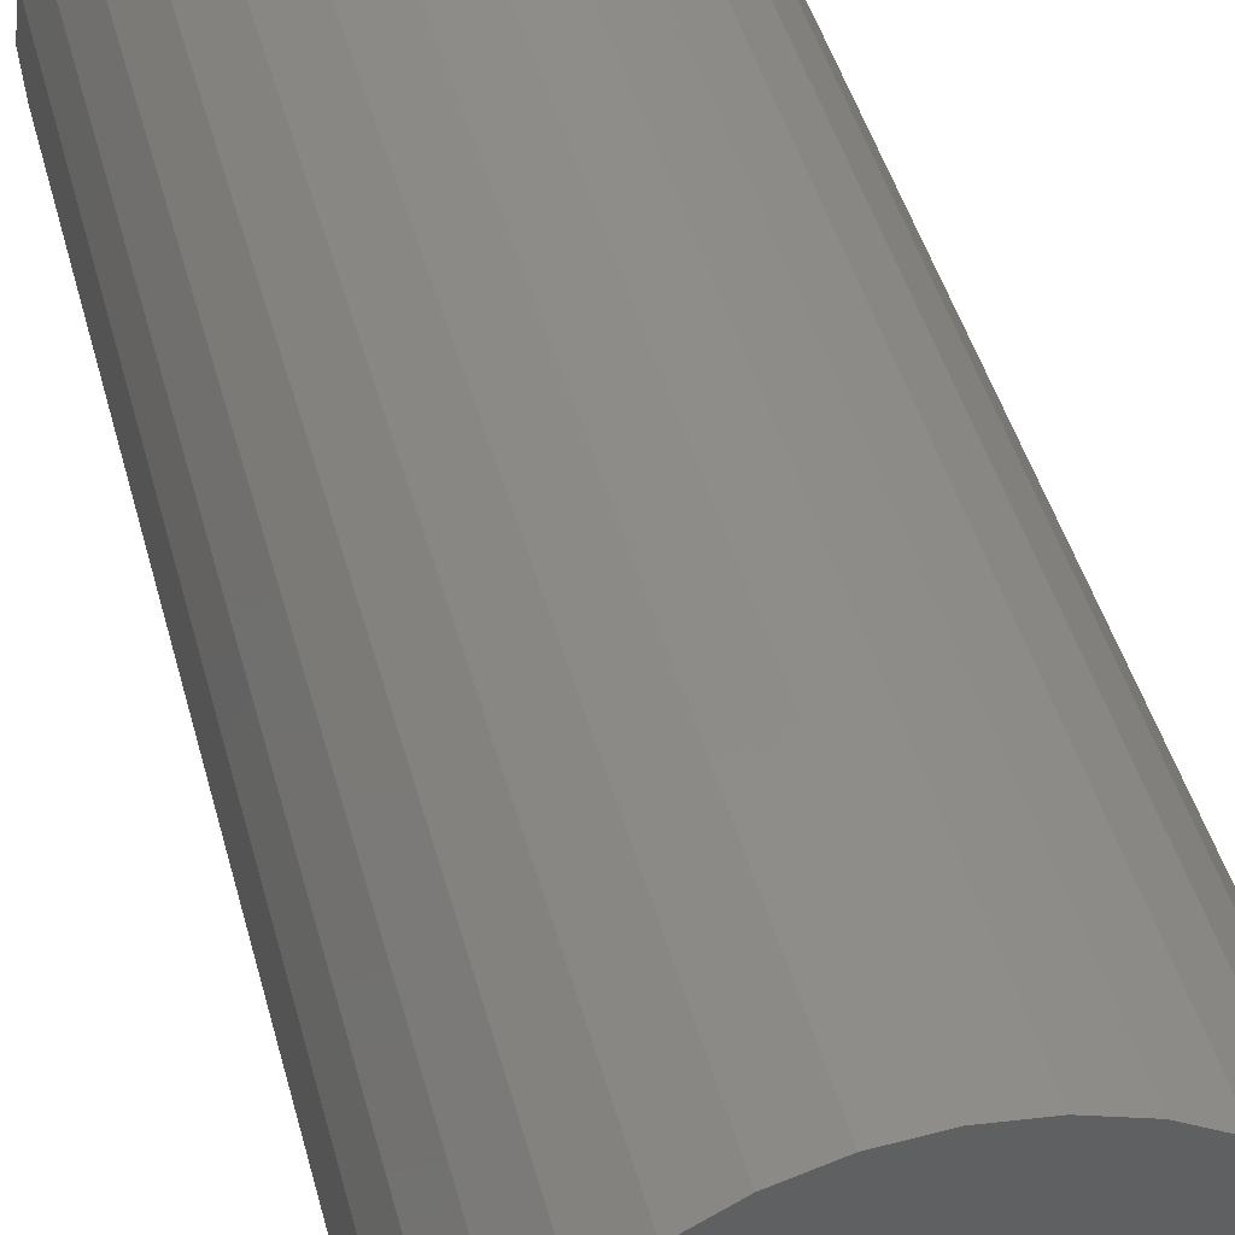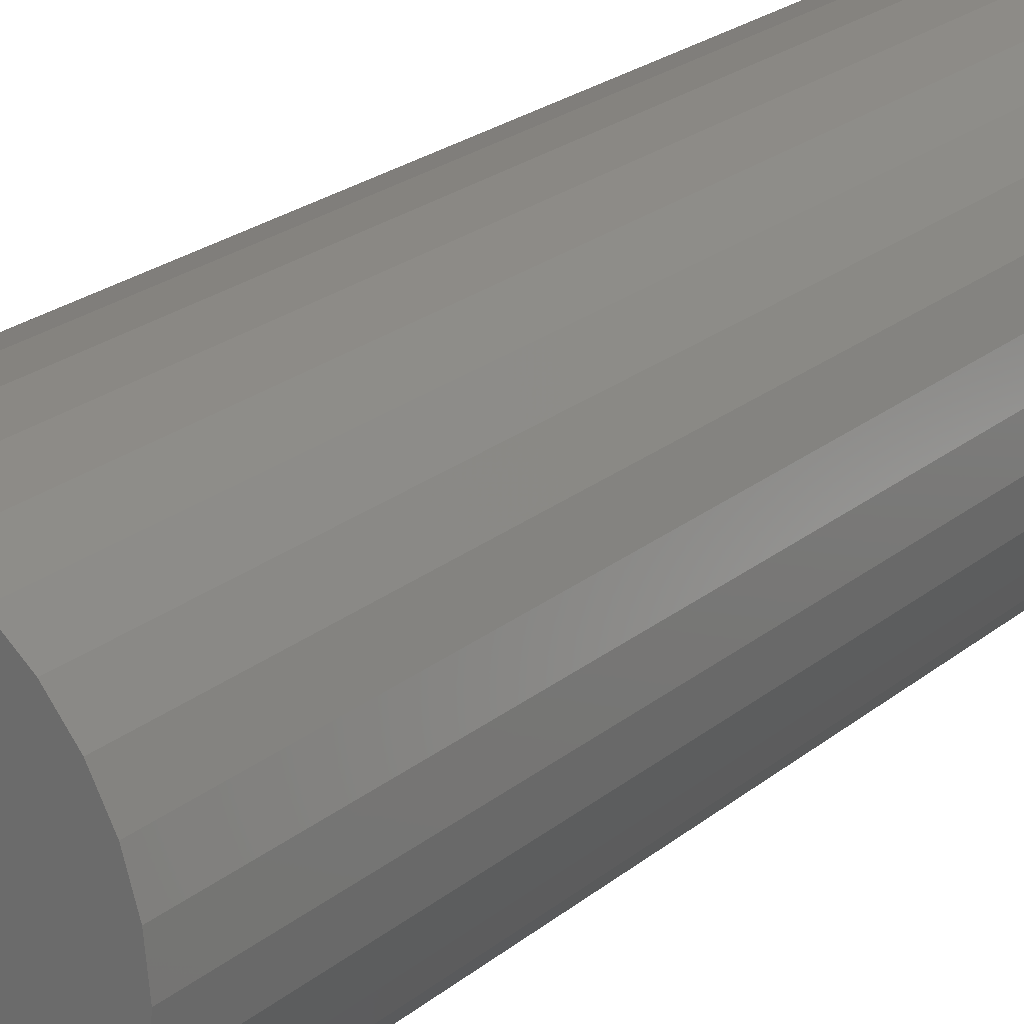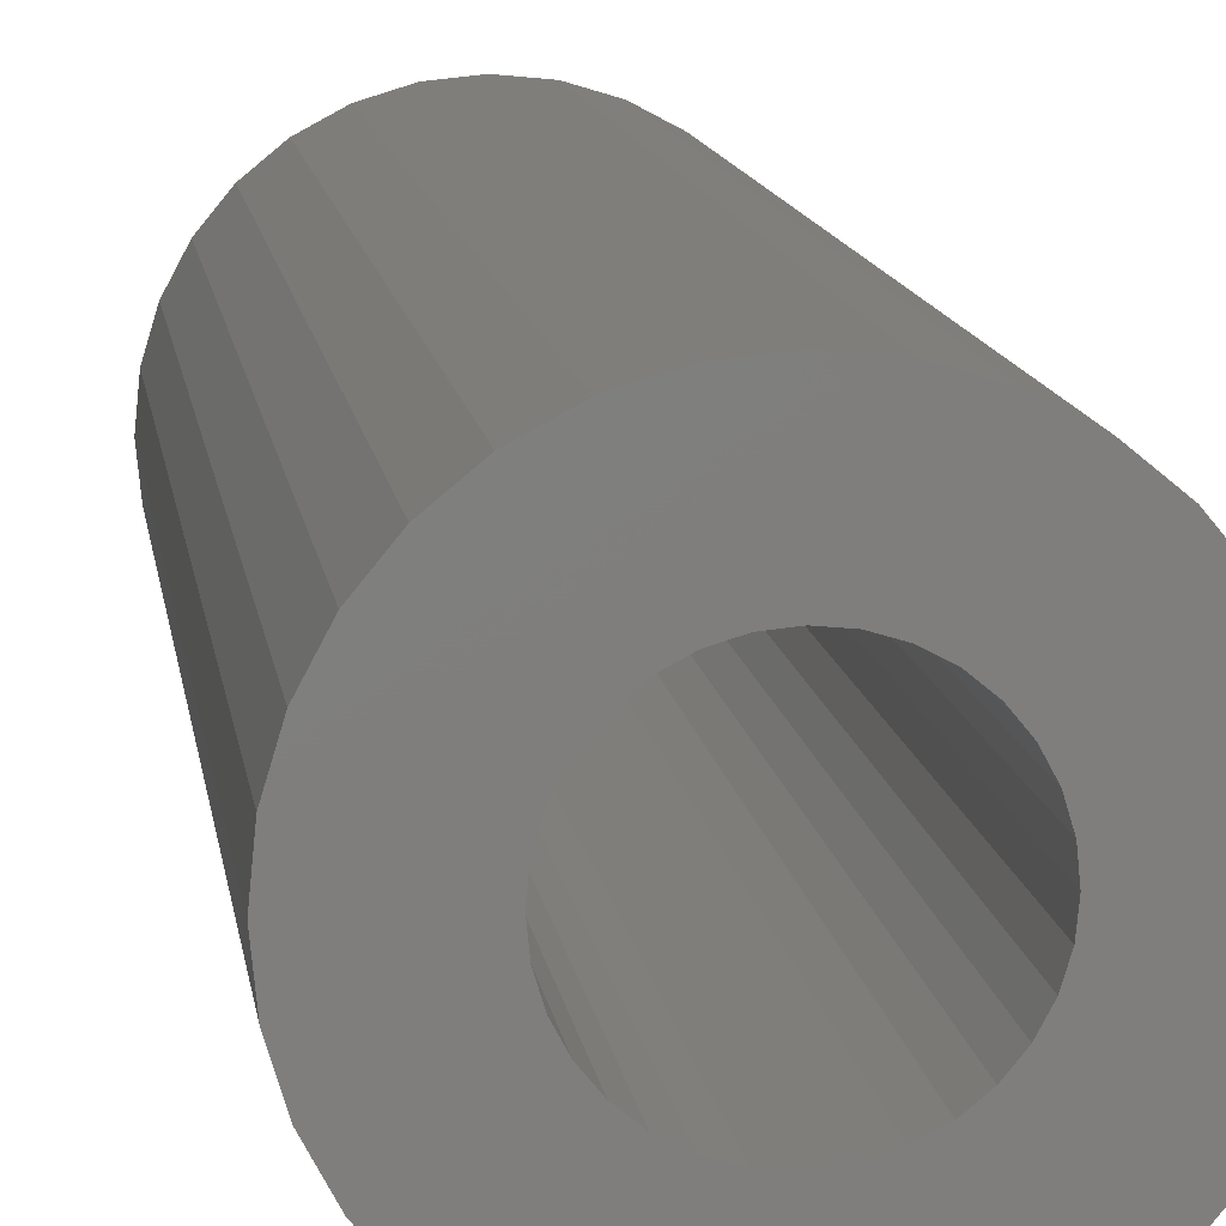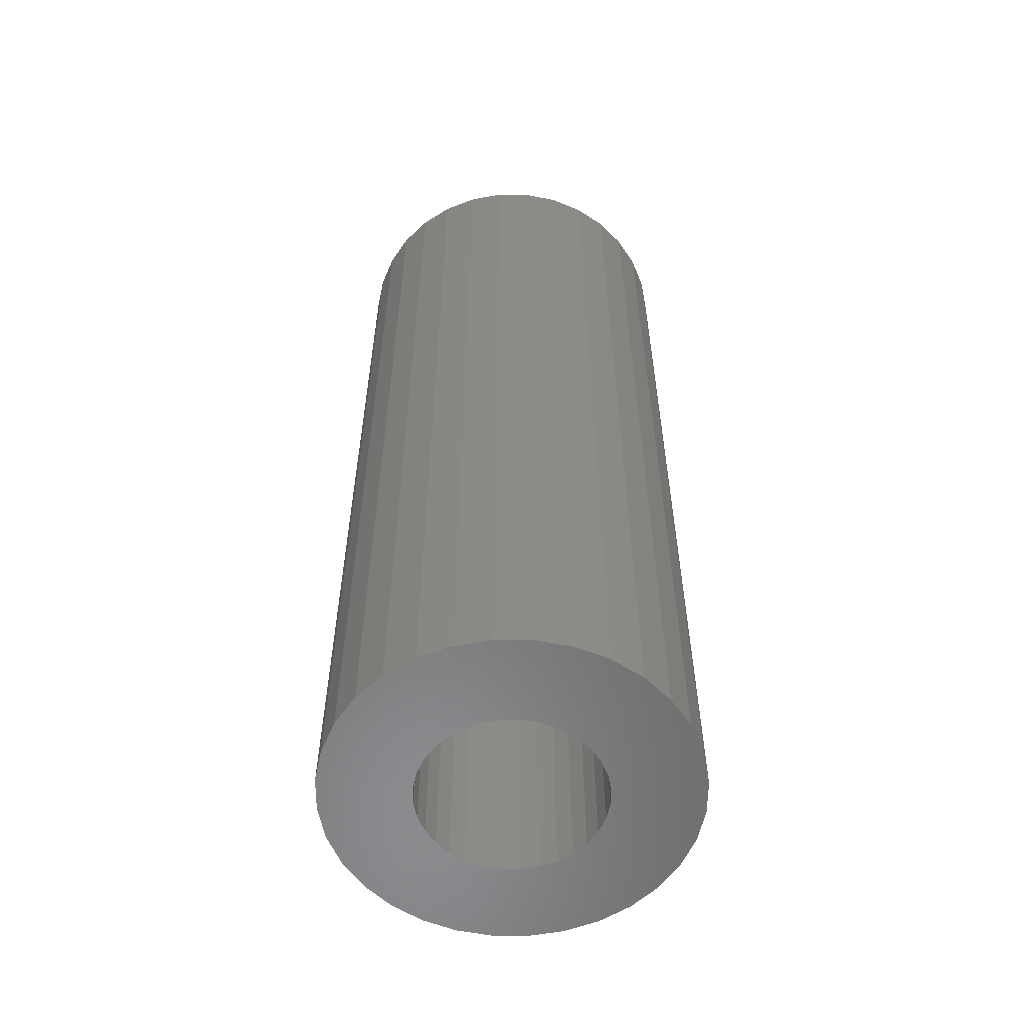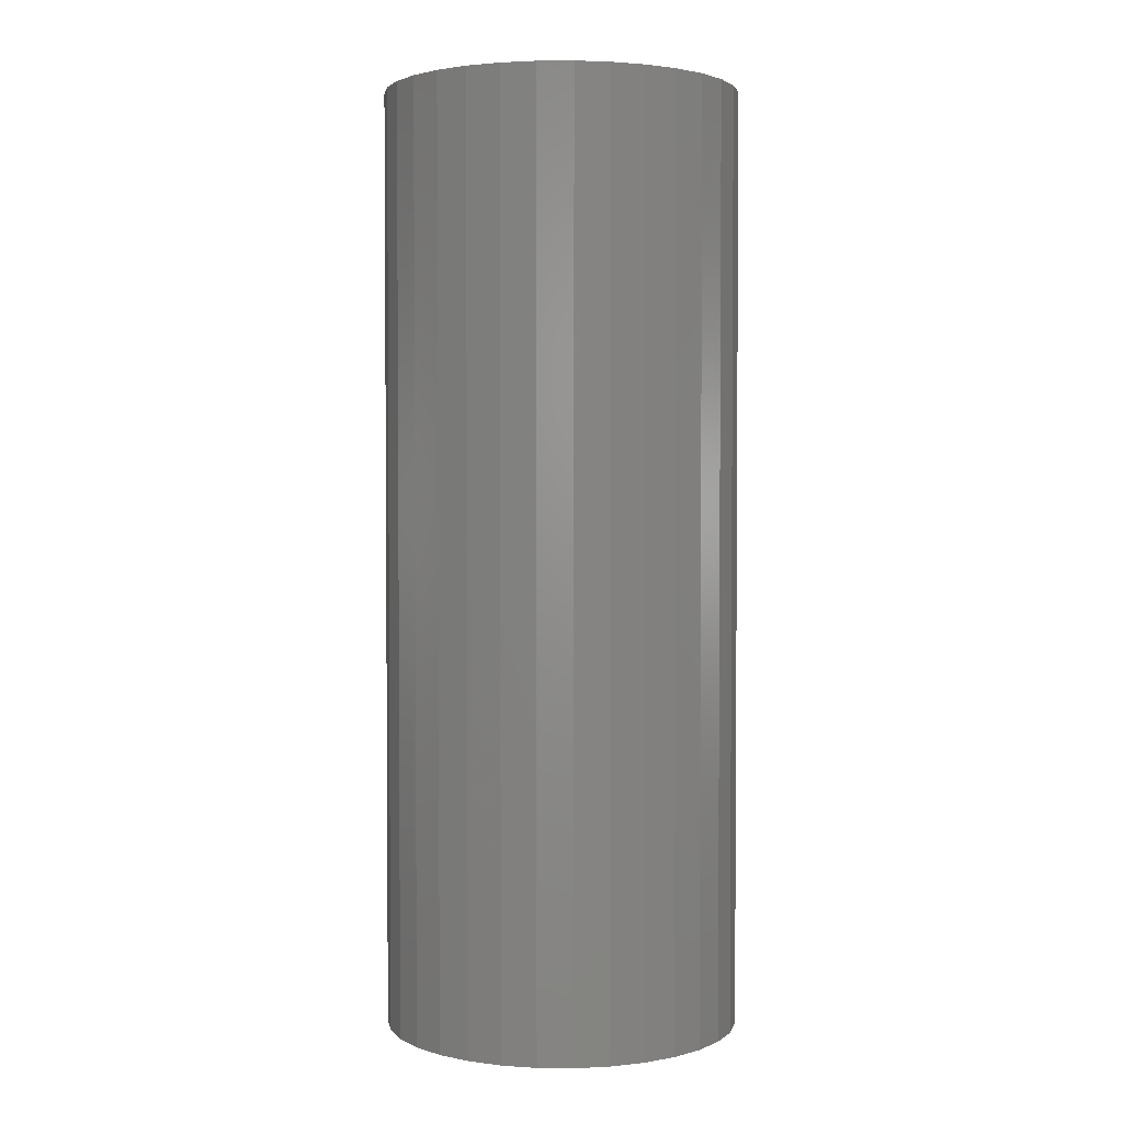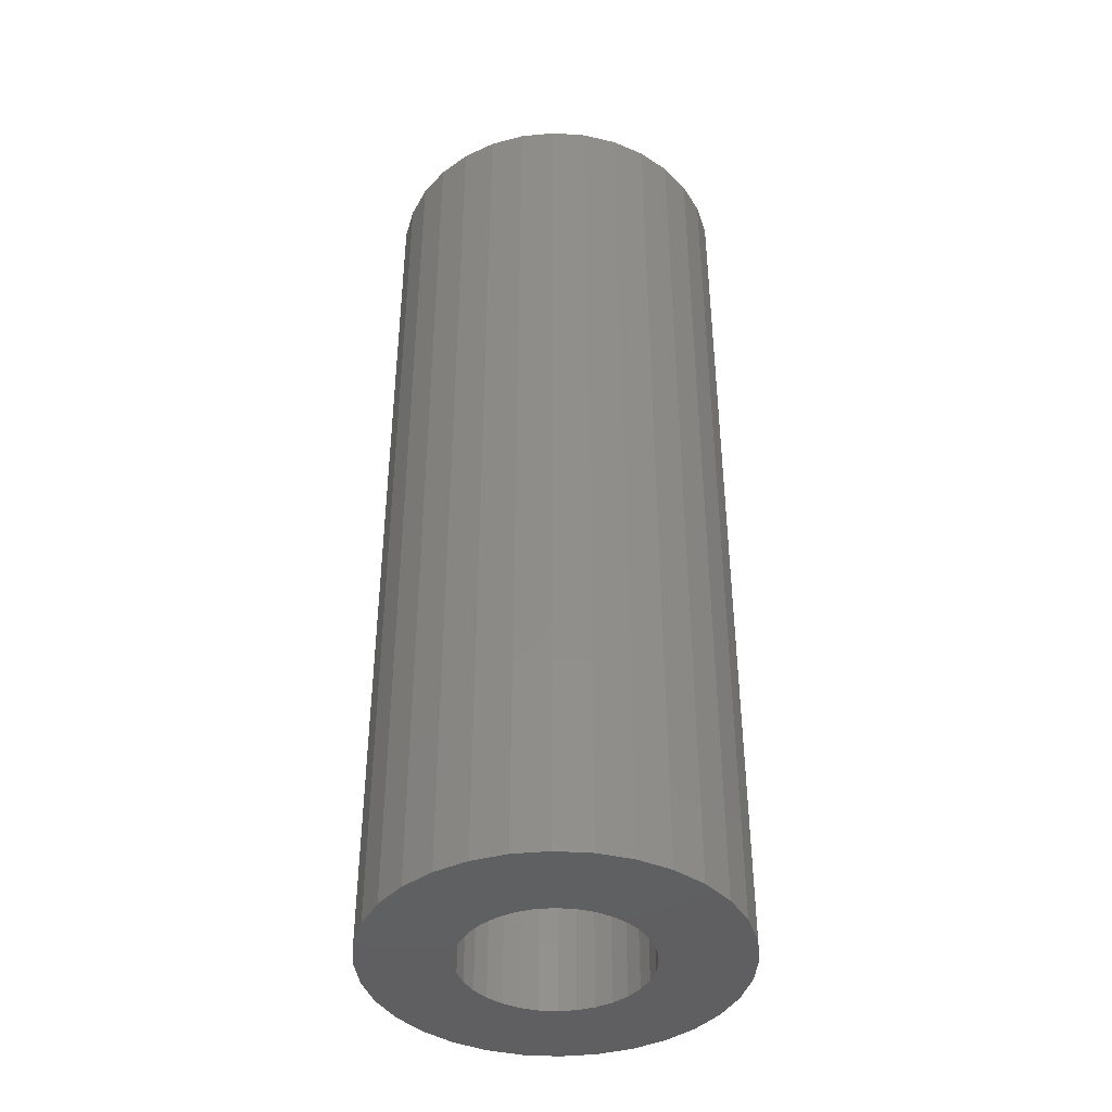
<metadata>
{"format":"stl","ext":"stl","renderer":"f3d","projection":"perspective","resolution":1024,"background":"white","views":[{"elev":40.4,"azim":166.5,"up":"+Y"},{"elev":23.3,"azim":36.8,"up":"+Y"},{"elev":11.4,"azim":172.5,"up":"+Y"},{"elev":-56.8,"azim":162.6,"up":"+Z"},{"elev":2.6,"azim":-127.5,"up":"+Z"},{"elev":-40.9,"azim":-55.2,"up":"+Z"}]}
</metadata>
<code>
# stl→obj: 128 verts, 252 faces
v -0.5024 0.2851 0
v -0.5829 0.2888 0
v -0.4915 0.2941 0
v -0.5113 0.1945 0
v -0.5024 0.1836 0
v -0.5829 0.18 0
v -0.4915 0.1747 0
v -0.3204 0.2888 0
v -0.4009 0.2851 0
v -0.4118 0.2941 0
v -0.392 0.2743 0
v -0.4118 0.1747 0
v -0.4009 0.1836 0
v -0.3204 0.18 0
v -0.4516 0.3062 0
v -0.5698 0.3133 0
v -0.5521 0.3349 0
v -0.5306 0.3525 0
v -0.506 0.3657 0
v -0.4794 0.3737 0
v -0.4516 0.3765 0
v -0.4239 0.3737 0
v -0.3973 0.3657 0
v -0.3727 0.3525 0
v -0.3512 0.3349 0
v -0.3335 0.3133 0
v -0.4376 0.3048 0
v -0.4657 0.3048 0
v -0.4791 0.3007 0
v -0.5698 0.1554 0
v -0.4791 0.168 0
v -0.4657 0.164 0
v -0.4516 0.1626 0
v -0.5521 0.1339 0
v -0.3335 0.1554 0
v -0.3512 0.1339 0
v -0.3727 0.1162 0
v -0.3973 0.1031 0
v -0.4239 0.095 0
v -0.4516 0.09227 0
v -0.4794 0.095 0
v -0.506 0.1031 0
v -0.5306 0.1162 0
v -0.4242 0.3007 0
v -0.4376 0.164 0
v -0.4242 0.168 0
v -0.5113 0.2743 0
v -0.518 0.2618 0
v -0.591 0.2621 0
v -0.5221 0.2484 0
v -0.5938 0.2344 0
v -0.5234 0.2344 0
v -0.5221 0.2204 0
v -0.591 0.2067 0
v -0.518 0.2069 0
v -0.3799 0.2344 0
v -0.3812 0.2484 0
v -0.3095 0.2344 0
v -0.3853 0.2618 0
v -0.3123 0.2621 0
v -0.3853 0.2069 0
v -0.3812 0.2204 0
v -0.3123 0.2067 0
v -0.392 0.1945 0
v -0.4376 0.164 0.6797
v -0.4242 0.168 0.6797
v -0.4118 0.1747 0.6797
v -0.4009 0.1836 0.6797
v -0.392 0.1945 0.6797
v -0.3853 0.2069 0.6797
v -0.3812 0.2204 0.6797
v -0.3799 0.2344 0.6797
v -0.4516 0.1626 0.6797
v -0.4657 0.164 0.6797
v -0.4791 0.168 0.6797
v -0.4915 0.1747 0.6797
v -0.5024 0.1836 0.6797
v -0.5113 0.1945 0.6797
v -0.518 0.2069 0.6797
v -0.5221 0.2204 0.6797
v -0.5234 0.2344 0.6797
v -0.4657 0.3048 0.6797
v -0.4791 0.3007 0.6797
v -0.4915 0.2941 0.6797
v -0.5024 0.2851 0.6797
v -0.5113 0.2743 0.6797
v -0.518 0.2618 0.6797
v -0.5221 0.2484 0.6797
v -0.4516 0.3062 0.6797
v -0.4376 0.3048 0.6797
v -0.4242 0.3007 0.6797
v -0.4118 0.2941 0.6797
v -0.4009 0.2851 0.6797
v -0.392 0.2743 0.6797
v -0.3853 0.2618 0.6797
v -0.3812 0.2484 0.6797
v -0.4794 0.3737 0.75
v -0.4239 0.3737 0.75
v -0.4516 0.3765 0.75
v -0.506 0.3657 0.75
v -0.3973 0.3657 0.75
v -0.3973 0.1031 0.75
v -0.4794 0.095 0.75
v -0.4239 0.095 0.75
v -0.4516 0.09227 0.75
v -0.3727 0.3525 0.75
v -0.5306 0.3525 0.75
v -0.3512 0.3349 0.75
v -0.5521 0.3349 0.75
v -0.3335 0.3133 0.75
v -0.5698 0.3133 0.75
v -0.3204 0.2888 0.75
v -0.5829 0.2888 0.75
v -0.3123 0.2621 0.75
v -0.591 0.2621 0.75
v -0.3095 0.2344 0.75
v -0.5938 0.2344 0.75
v -0.3123 0.2067 0.75
v -0.591 0.2067 0.75
v -0.3204 0.18 0.75
v -0.5829 0.18 0.75
v -0.3335 0.1554 0.75
v -0.5698 0.1554 0.75
v -0.3512 0.1339 0.75
v -0.5521 0.1339 0.75
v -0.3727 0.1162 0.75
v -0.5306 0.1162 0.75
v -0.506 0.1031 0.75
f 1 2 3
f 4 5 6
f 6 5 7
f 8 9 10
f 11 9 8
f 12 13 14
f 15 16 17
f 15 17 18
f 15 18 19
f 15 19 20
f 15 20 21
f 15 21 22
f 15 22 23
f 15 23 24
f 15 24 25
f 15 25 26
f 15 26 27
f 16 15 28
f 16 28 29
f 16 29 3
f 16 3 2
f 30 6 7
f 30 7 31
f 30 31 32
f 30 32 33
f 30 33 34
f 33 35 36
f 33 36 37
f 33 37 38
f 33 38 39
f 33 39 40
f 33 40 41
f 33 41 42
f 33 42 43
f 33 43 34
f 26 8 10
f 26 10 44
f 26 44 27
f 35 33 45
f 35 45 46
f 35 46 12
f 35 12 14
f 1 47 2
f 2 47 48
f 2 48 49
f 49 48 50
f 49 50 51
f 50 52 51
f 51 52 53
f 51 53 54
f 53 55 54
f 54 55 4
f 54 4 6
f 56 57 58
f 58 57 59
f 58 59 60
f 60 59 11
f 60 11 8
f 61 62 63
f 63 62 56
f 63 56 58
f 13 64 14
f 14 64 61
f 14 61 63
f 33 65 45
f 45 65 66
f 45 66 46
f 46 66 67
f 46 67 12
f 12 67 68
f 12 68 13
f 13 68 69
f 13 69 64
f 64 69 70
f 64 70 61
f 61 70 71
f 61 71 62
f 62 71 72
f 62 72 56
f 65 33 73
f 73 33 32
f 73 32 74
f 74 32 31
f 74 31 75
f 75 31 7
f 75 7 76
f 76 7 5
f 76 5 77
f 77 5 4
f 77 4 78
f 78 4 55
f 78 55 79
f 79 55 53
f 79 53 80
f 80 53 52
f 80 52 81
f 15 82 28
f 28 82 83
f 28 83 29
f 29 83 84
f 29 84 3
f 3 84 85
f 3 85 1
f 1 85 86
f 1 86 47
f 47 86 87
f 47 87 48
f 48 87 88
f 48 88 50
f 50 88 81
f 50 81 52
f 82 15 89
f 89 15 27
f 89 27 90
f 90 27 44
f 90 44 91
f 91 44 10
f 91 10 92
f 92 10 9
f 92 9 93
f 93 9 11
f 93 11 94
f 94 11 59
f 94 59 95
f 95 59 57
f 95 57 96
f 96 57 56
f 96 56 72
f 71 96 72
f 95 96 71
f 70 95 71
f 94 95 70
f 69 94 70
f 93 94 69
f 68 93 69
f 92 93 68
f 67 92 68
f 77 85 76
f 86 85 77
f 78 86 77
f 87 86 78
f 79 87 78
f 88 87 79
f 80 88 79
f 88 80 81
f 85 84 76
f 76 84 83
f 76 83 75
f 75 83 82
f 75 82 74
f 74 82 89
f 74 89 73
f 73 89 90
f 73 90 65
f 65 90 91
f 65 91 66
f 66 91 92
f 66 92 67
f 97 98 99
f 98 97 100
f 98 100 101
f 102 103 104
f 104 103 105
f 101 100 106
f 106 100 107
f 106 107 108
f 108 107 109
f 108 109 110
f 110 109 111
f 110 111 112
f 112 111 113
f 112 113 114
f 114 113 115
f 114 115 116
f 116 115 117
f 116 117 118
f 118 117 119
f 118 119 120
f 120 119 121
f 120 121 122
f 122 121 123
f 122 123 124
f 124 123 125
f 124 125 126
f 126 125 127
f 126 127 102
f 102 127 128
f 102 128 103
f 58 116 63
f 63 116 118
f 63 118 14
f 14 118 120
f 14 120 35
f 35 120 122
f 35 122 36
f 36 122 124
f 36 124 37
f 37 124 126
f 37 126 38
f 38 126 102
f 38 102 39
f 39 102 104
f 39 104 40
f 40 104 105
f 40 105 41
f 41 105 103
f 41 103 42
f 42 103 128
f 42 128 43
f 43 128 127
f 43 127 34
f 34 127 125
f 34 125 30
f 30 125 123
f 30 123 6
f 6 123 121
f 6 121 54
f 54 121 119
f 54 119 51
f 51 119 117
f 51 117 49
f 49 117 115
f 49 115 2
f 2 115 113
f 2 113 16
f 16 113 111
f 16 111 17
f 17 111 109
f 17 109 18
f 18 109 107
f 18 107 19
f 19 107 100
f 19 100 20
f 20 100 97
f 20 97 21
f 21 97 99
f 21 99 22
f 22 99 98
f 22 98 23
f 23 98 101
f 23 101 24
f 24 101 106
f 24 106 25
f 25 106 108
f 25 108 26
f 26 108 110
f 26 110 8
f 8 110 112
f 8 112 60
f 60 112 114
f 60 114 58
f 58 114 116

</code>
